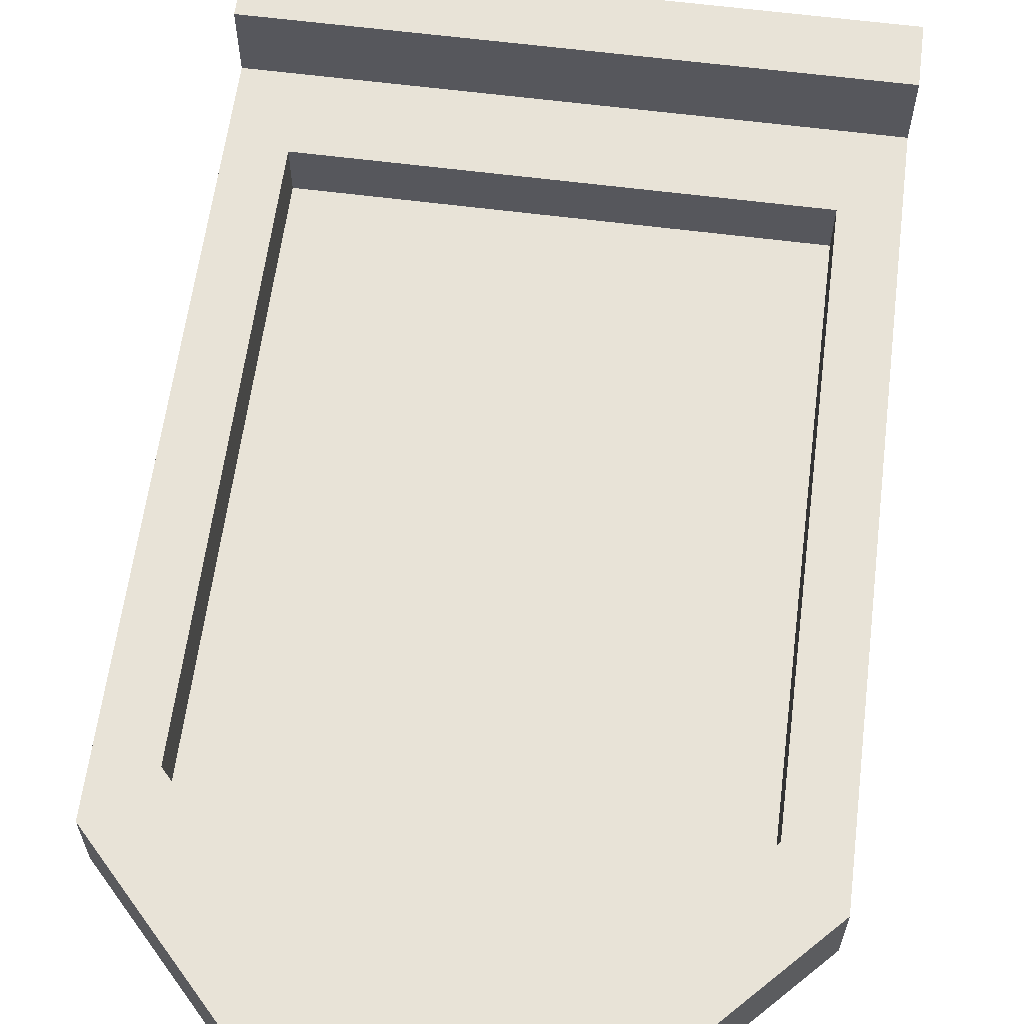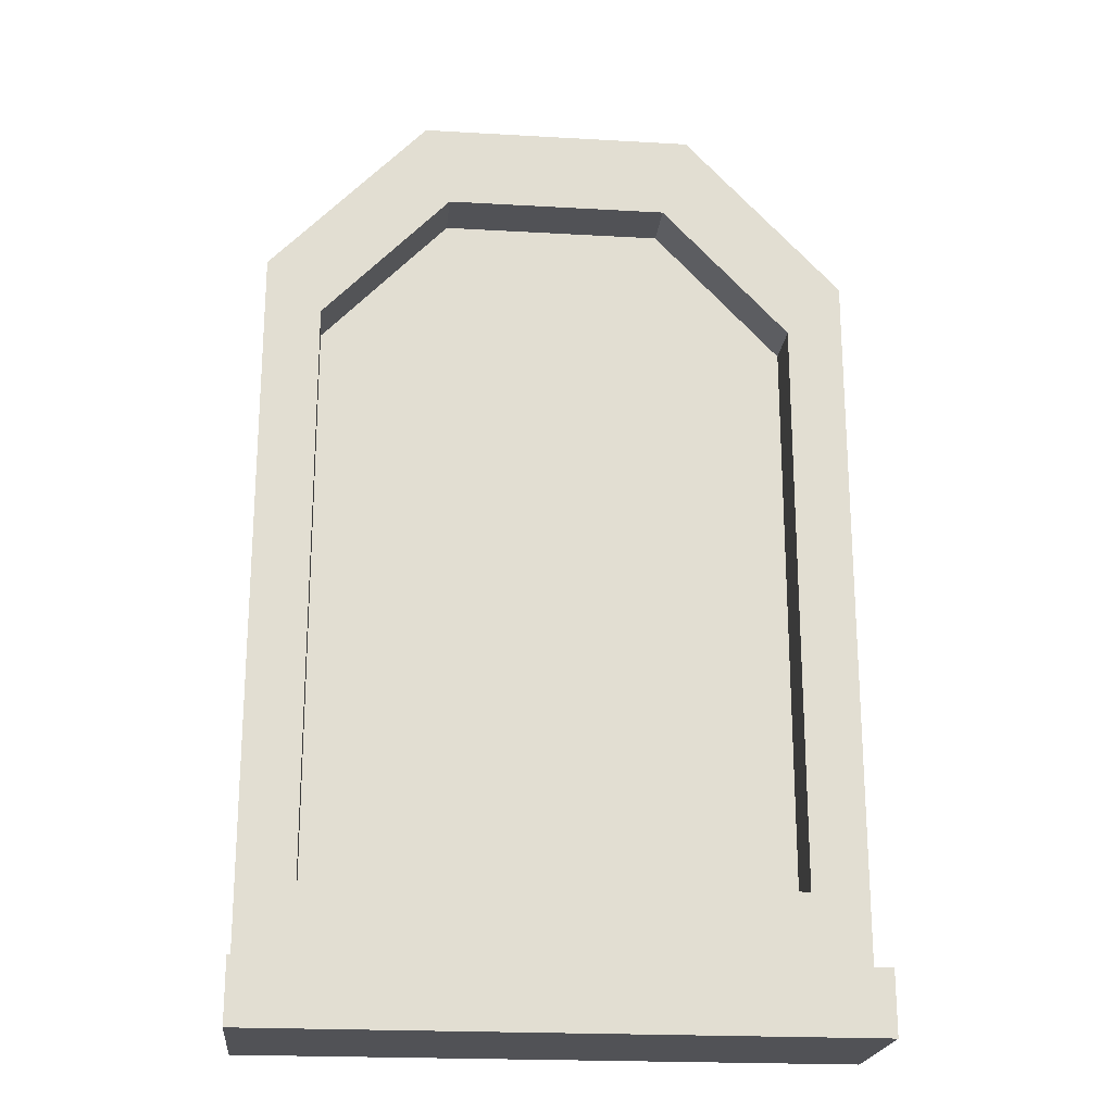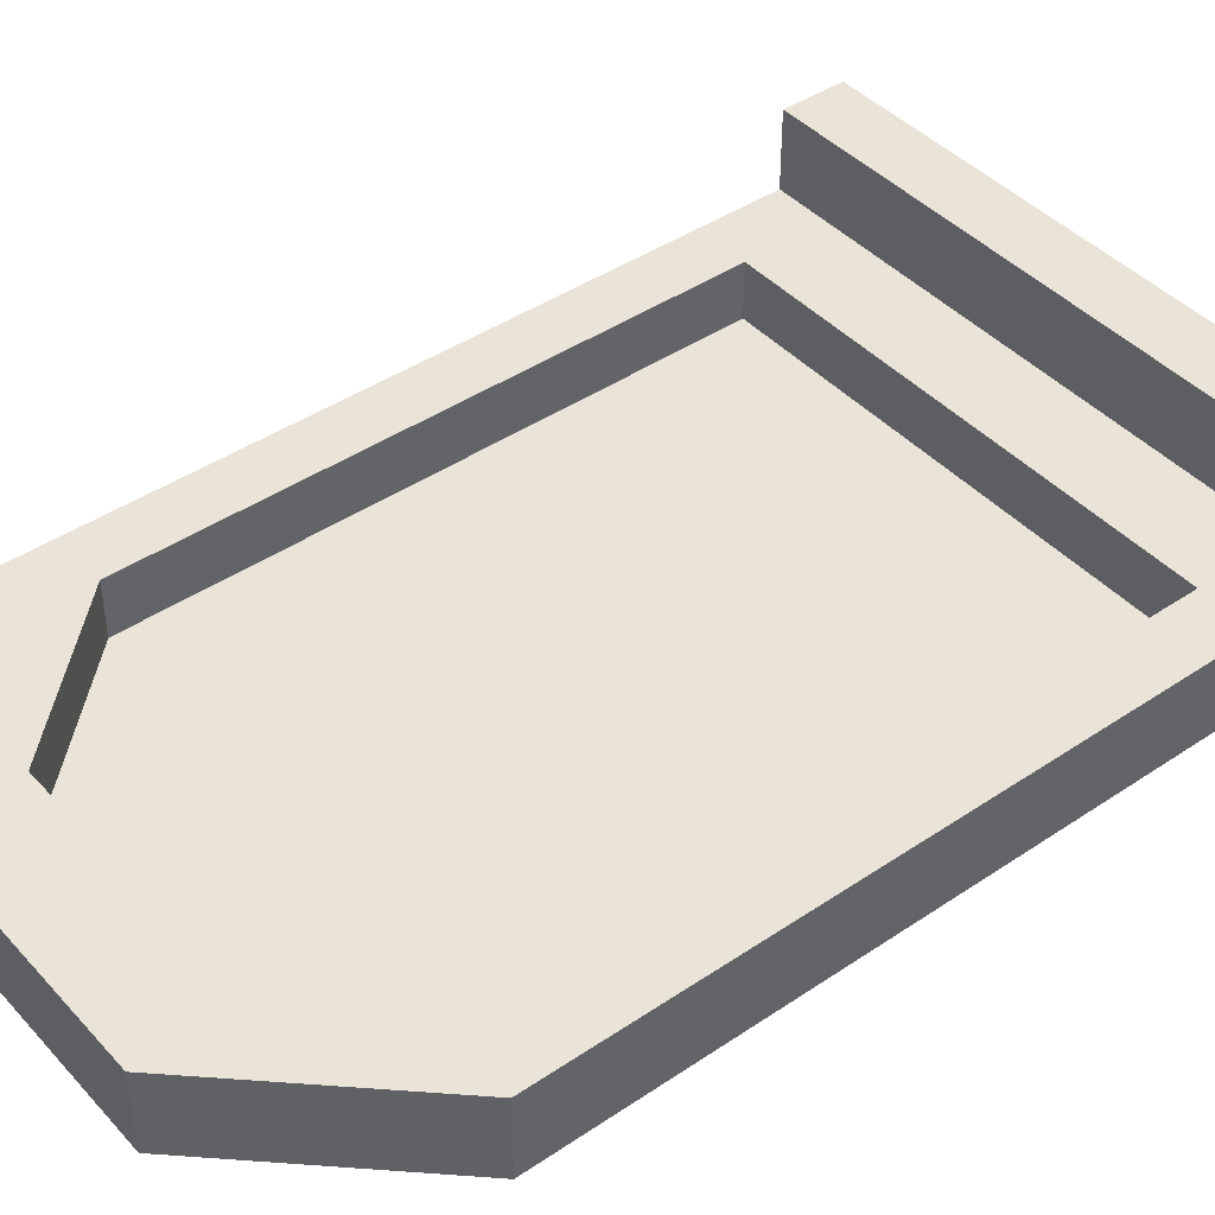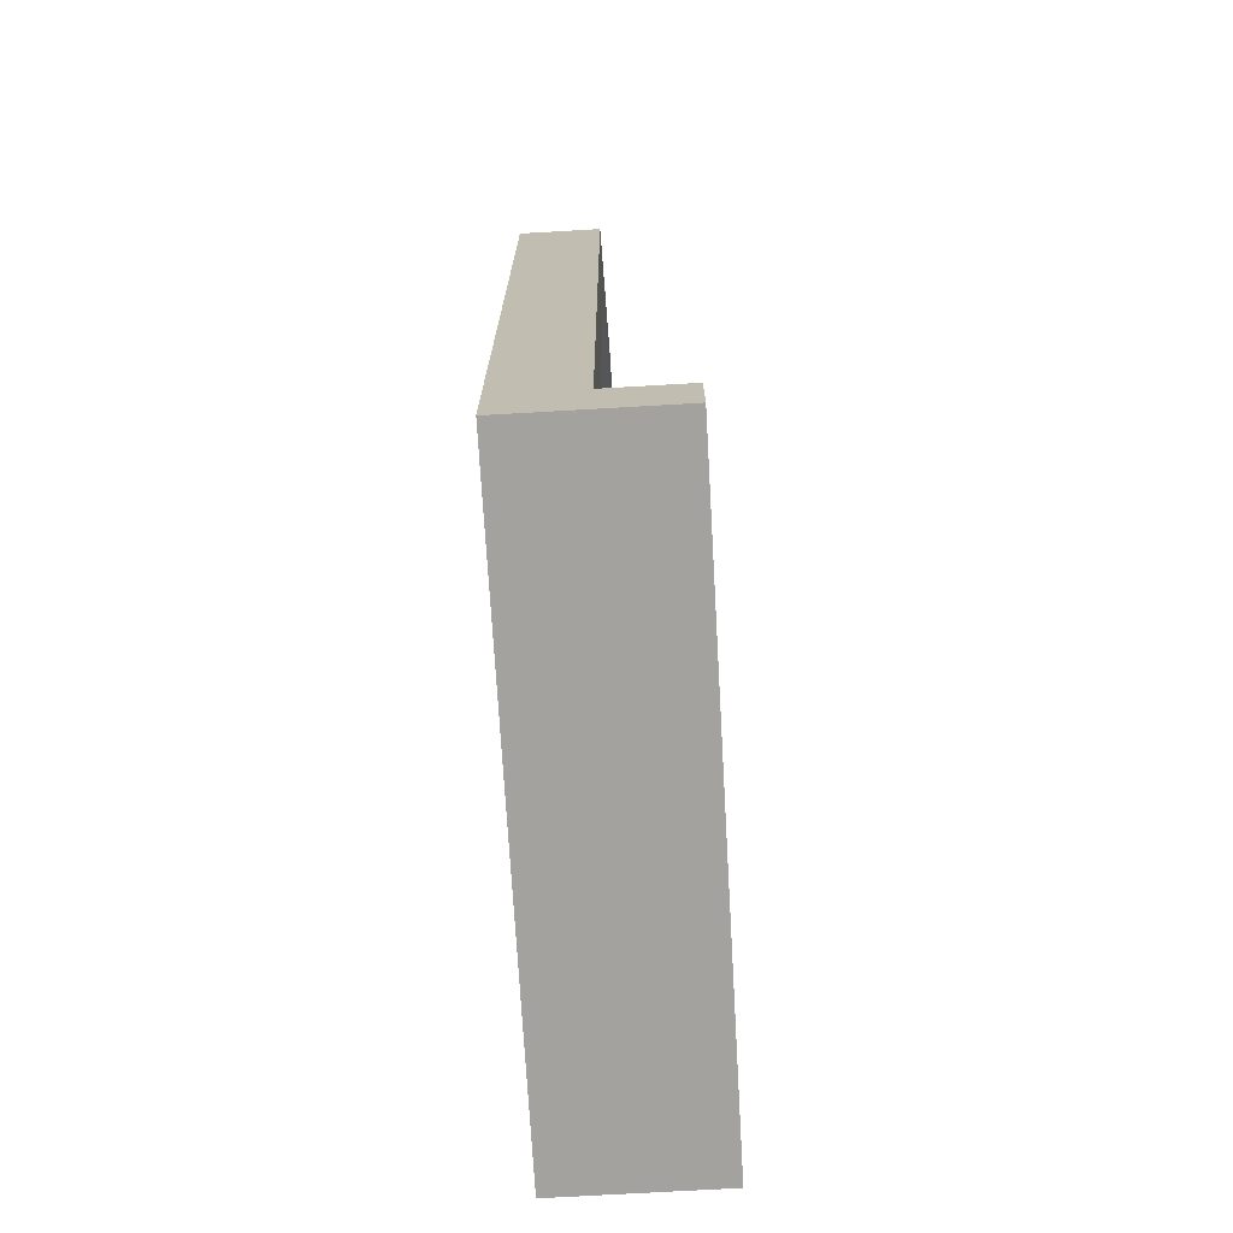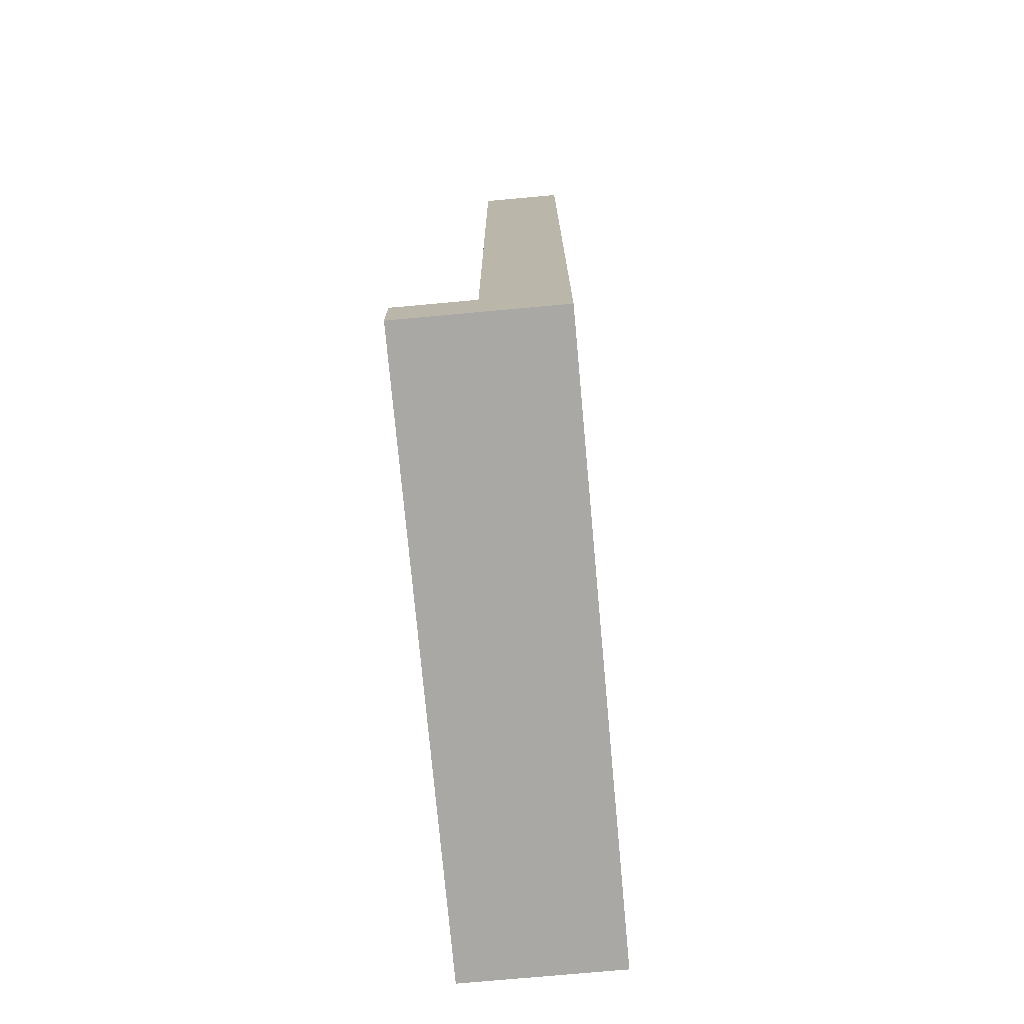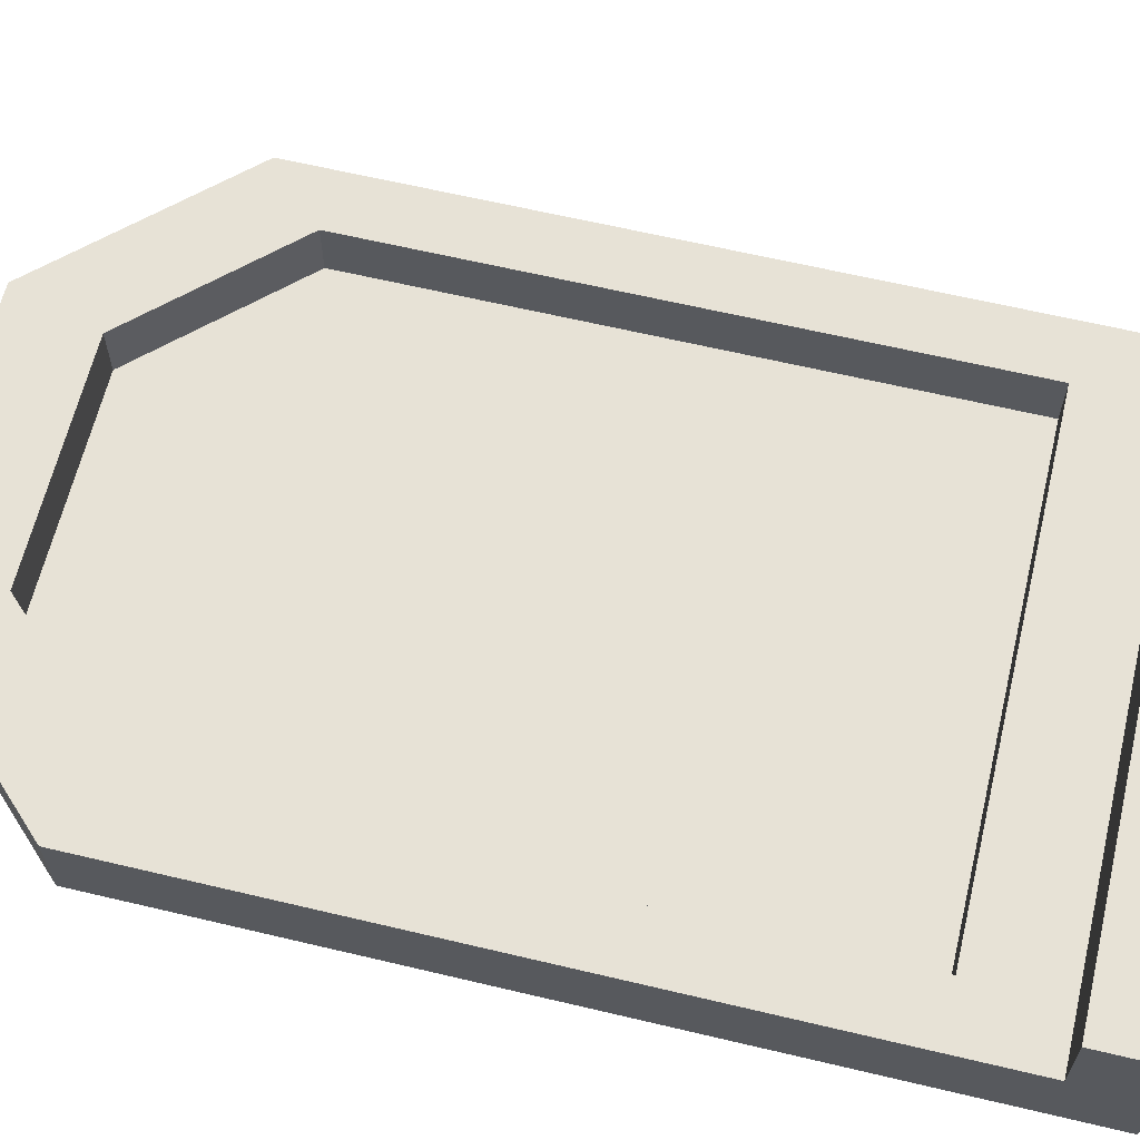
<metadata>
{"format":"obj","ext":"obj","renderer":"f3d","projection":"perspective","resolution":1024,"background":"white","views":[{"elev":61.9,"azim":-172.6,"up":"+Z"},{"elev":-21.3,"azim":-5.8,"up":"+Y"},{"elev":42.8,"azim":-128.7,"up":"+Z"},{"elev":-72.4,"azim":-86.7,"up":"+Y"},{"elev":-74.9,"azim":95.2,"up":"+Y"},{"elev":63.5,"azim":-76.5,"up":"+Z"}]}
</metadata>
<code>
g default
v -0.191 -0.2865 -0
v 0.191 -0.2865 -0
v -0.191 0.1794 0
v 0.191 0.1794 0
v 0.08902 0.2865 0
v 0.08902 -0.2865 -0
v -0.08902 0.2865 0
v -0.08902 -0.2865 -0
v 0.08902 -0.2865 0.05018
v 0.191 -0.2865 0.05018
v 0.191 0.1794 0.05018
v 0.08902 0.2865 0.05018
v -0.08902 -0.2865 0.05018
v -0.08902 0.2865 0.05018
v -0.191 -0.2865 0.05018
v -0.191 0.1794 0.05018
v 0.07211 -0.232 0.05018
v 0.1547 -0.232 0.05018
v 0.1547 0.1453 0.05018
v 0.07211 0.232 0.05018
v -0.07211 -0.232 0.05018
v -0.07211 0.232 0.05018
v -0.1547 -0.232 0.05018
v -0.1547 0.1453 0.05018
v 0.07211 -0.232 0.0147
v 0.1547 -0.232 0.0147
v 0.1547 0.1453 0.0147
v 0.07211 0.232 0.0147
v -0.07211 -0.232 0.0147
v -0.07211 0.232 0.0147
v -0.1547 -0.232 0.0147
v -0.1547 0.1453 0.0147
v 0.08902 -0.3269 -0
v 0.191 -0.3269 -0
v 0.191 -0.3269 0.05018
v 0.08902 -0.3269 0.05018
v -0.08902 -0.3269 -0
v -0.08902 -0.3269 0.05018
v -0.191 -0.3269 -0
v -0.191 -0.3269 0.05018
v 0.08902 -0.2865 0.09887
v 0.191 -0.2865 0.09887
v 0.08902 -0.3269 0.09887
v 0.191 -0.3269 0.09887
v -0.08902 -0.2865 0.09887
v -0.08902 -0.3269 0.09887
v -0.191 -0.2865 0.09887
v -0.191 -0.3269 0.09887
g pPlane1
f 26 27 25
f 25 27 28
f 29 25 30
f 30 25 28
f 31 29 32
f 32 29 30
f 5 4 6
f 6 4 2
f 8 7 6
f 6 7 5
f 1 3 8
f 8 3 7
f 33 34 36
f 36 34 35
f 2 4 10
f 10 4 11
f 4 5 11
f 11 5 12
f 37 33 38
f 38 33 36
f 5 7 12
f 12 7 14
f 39 37 40
f 40 37 38
f 7 3 14
f 14 3 16
f 3 1 16
f 16 1 15
f 10 18 9
f 9 18 17
f 10 11 18
f 18 11 19
f 12 20 11
f 11 20 19
f 13 9 21
f 21 9 17
f 12 14 20
f 20 14 22
f 15 13 23
f 23 13 21
f 14 16 22
f 22 16 24
f 15 23 16
f 16 23 24
f 17 18 25
f 25 18 26
f 18 19 26
f 26 19 27
f 19 20 27
f 27 20 28
f 21 17 29
f 29 17 25
f 20 22 28
f 28 22 30
f 23 21 31
f 31 21 29
f 22 24 30
f 30 24 32
f 24 23 32
f 32 23 31
f 6 2 33
f 33 2 34
f 2 10 34
f 34 10 35
f 42 41 44
f 44 41 43
f 8 6 37
f 37 6 33
f 41 45 43
f 43 45 46
f 1 8 39
f 39 8 37
f 45 47 46
f 46 47 48
f 15 1 40
f 40 1 39
f 10 9 42
f 42 9 41
f 36 35 43
f 43 35 44
f 35 10 44
f 44 10 42
f 9 13 41
f 41 13 45
f 38 36 46
f 46 36 43
f 13 15 45
f 45 15 47
f 15 40 47
f 47 40 48
f 40 38 48
f 48 38 46

</code>
